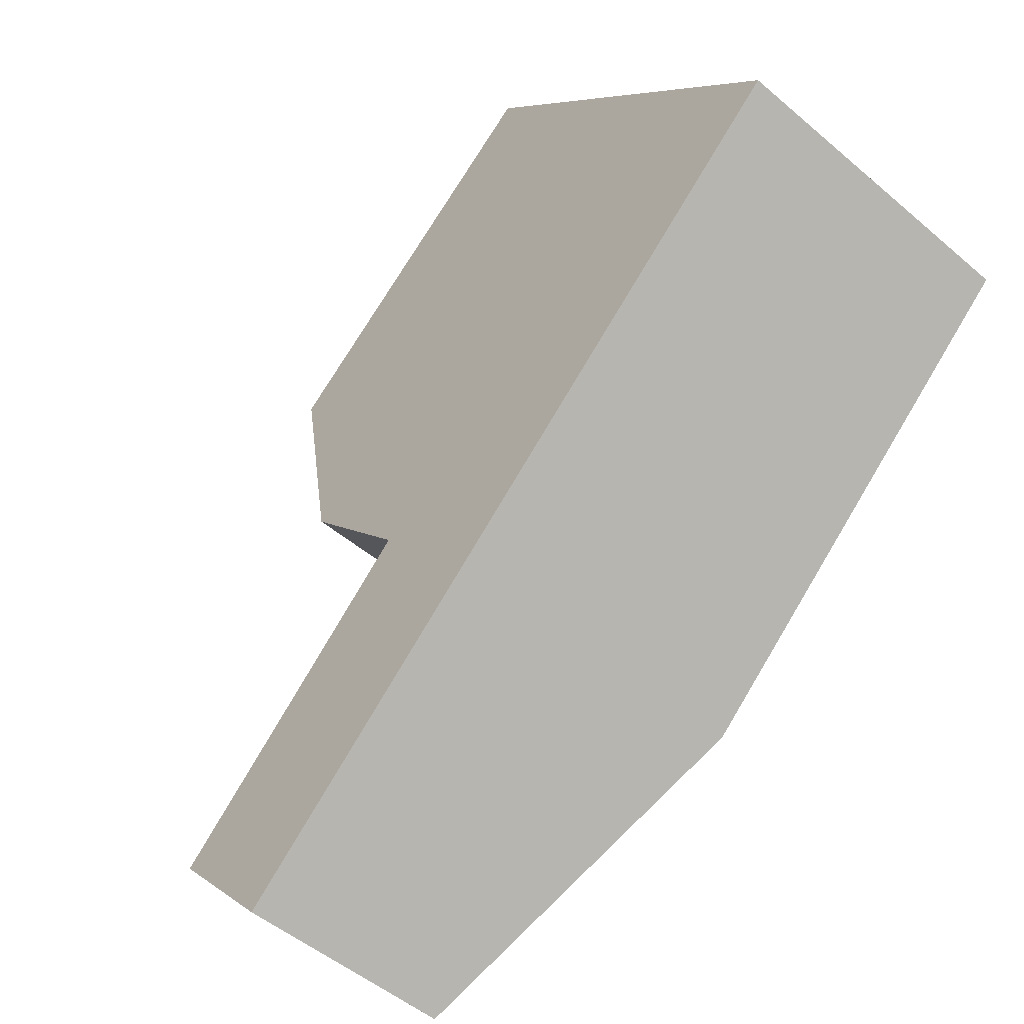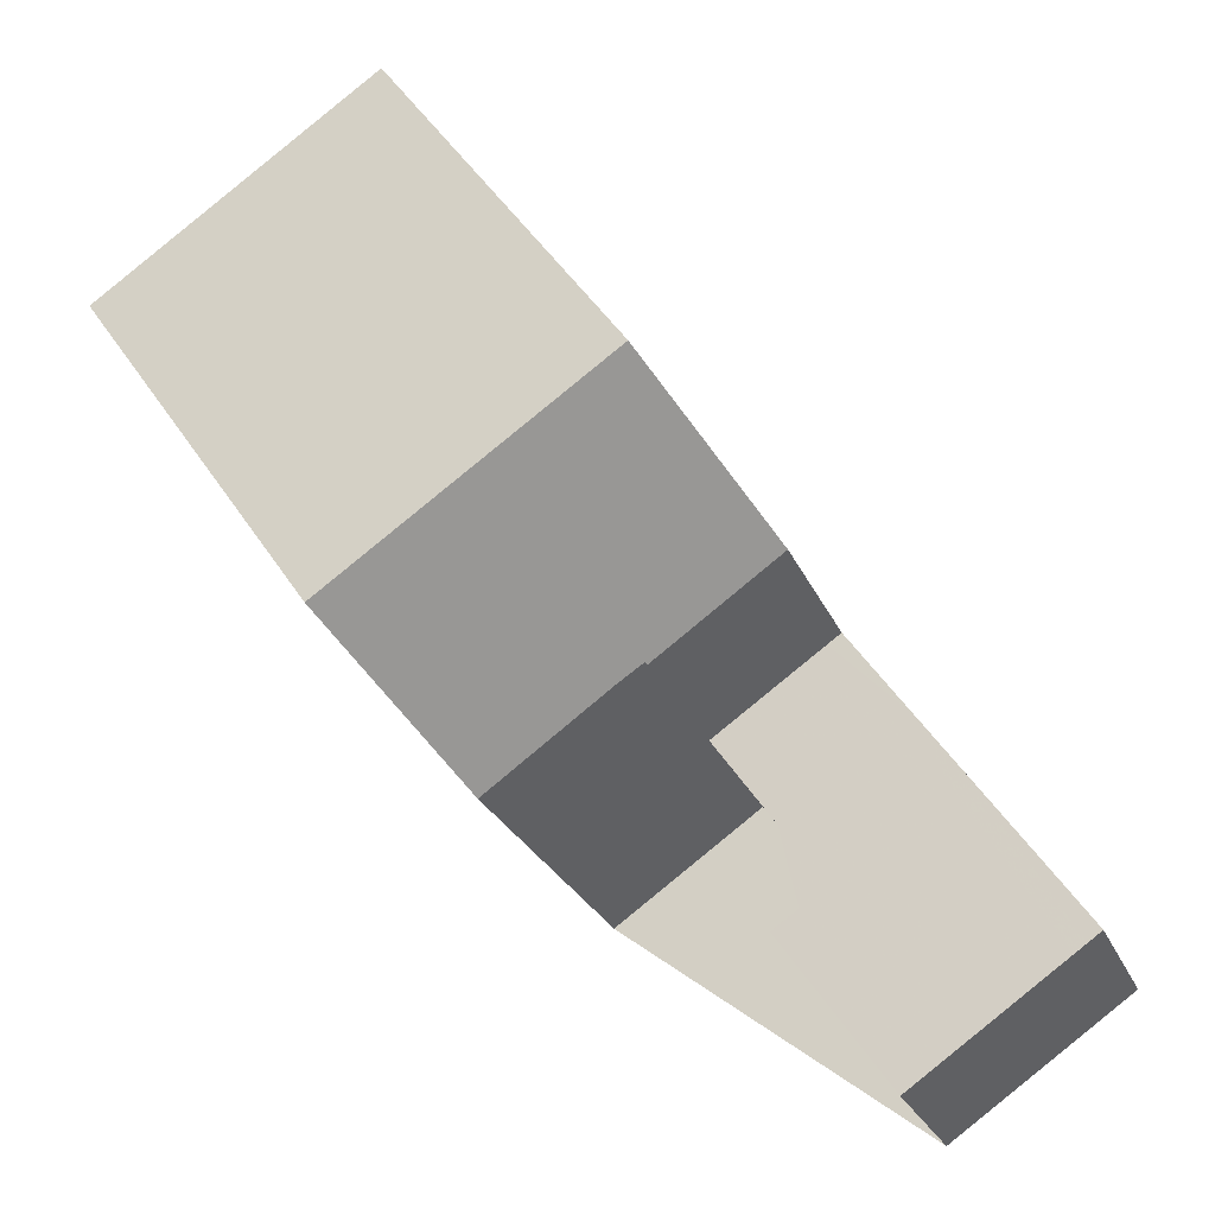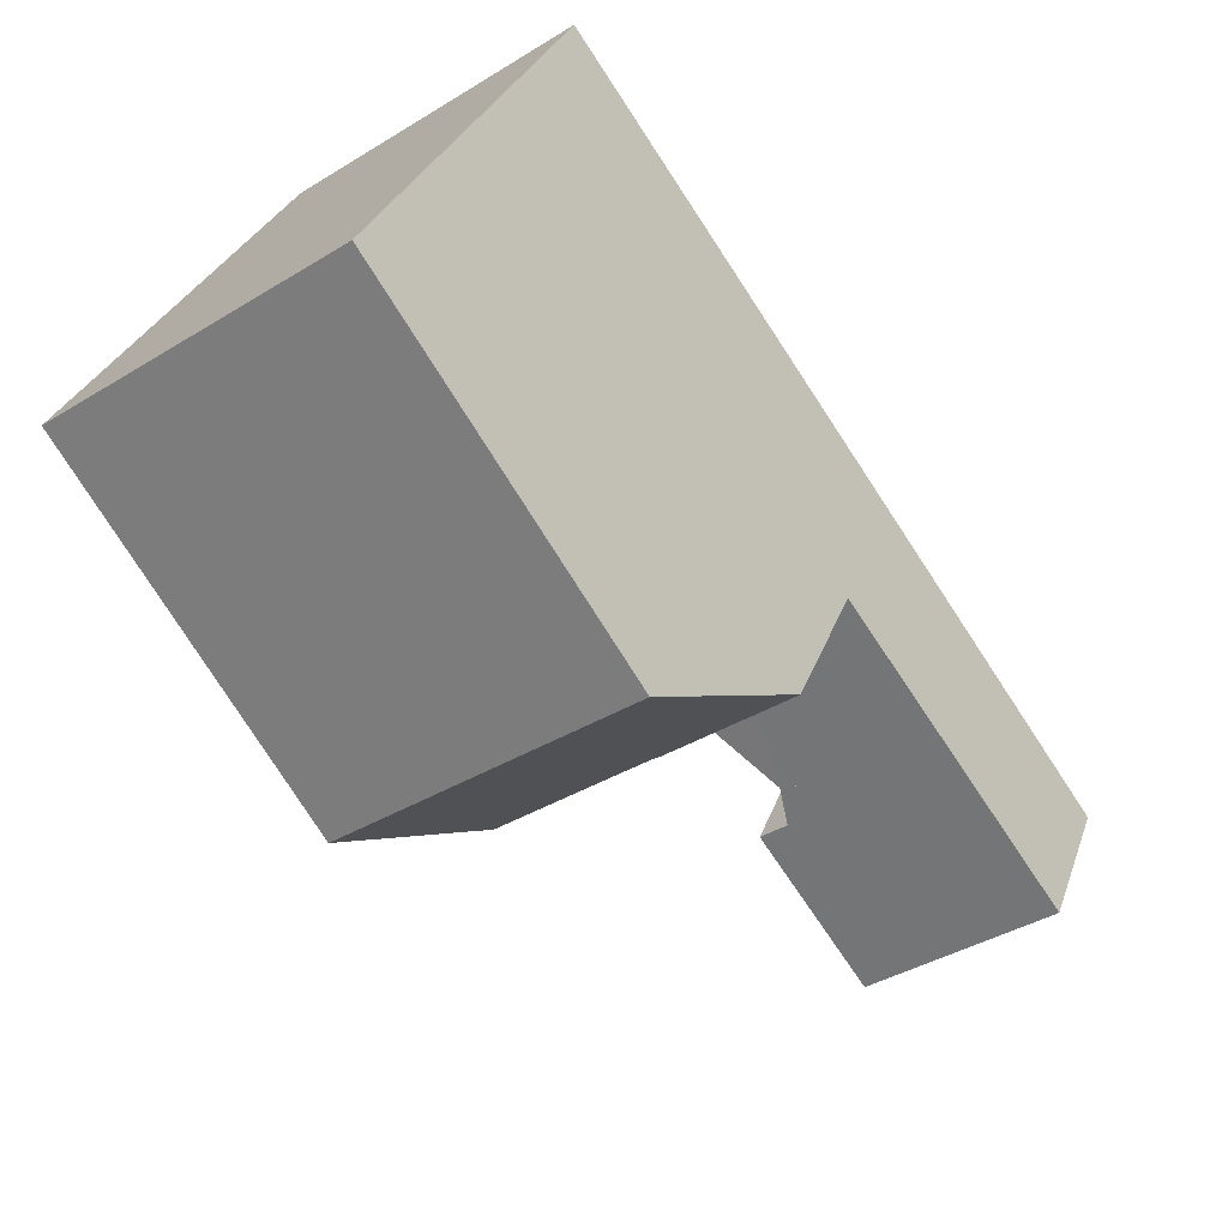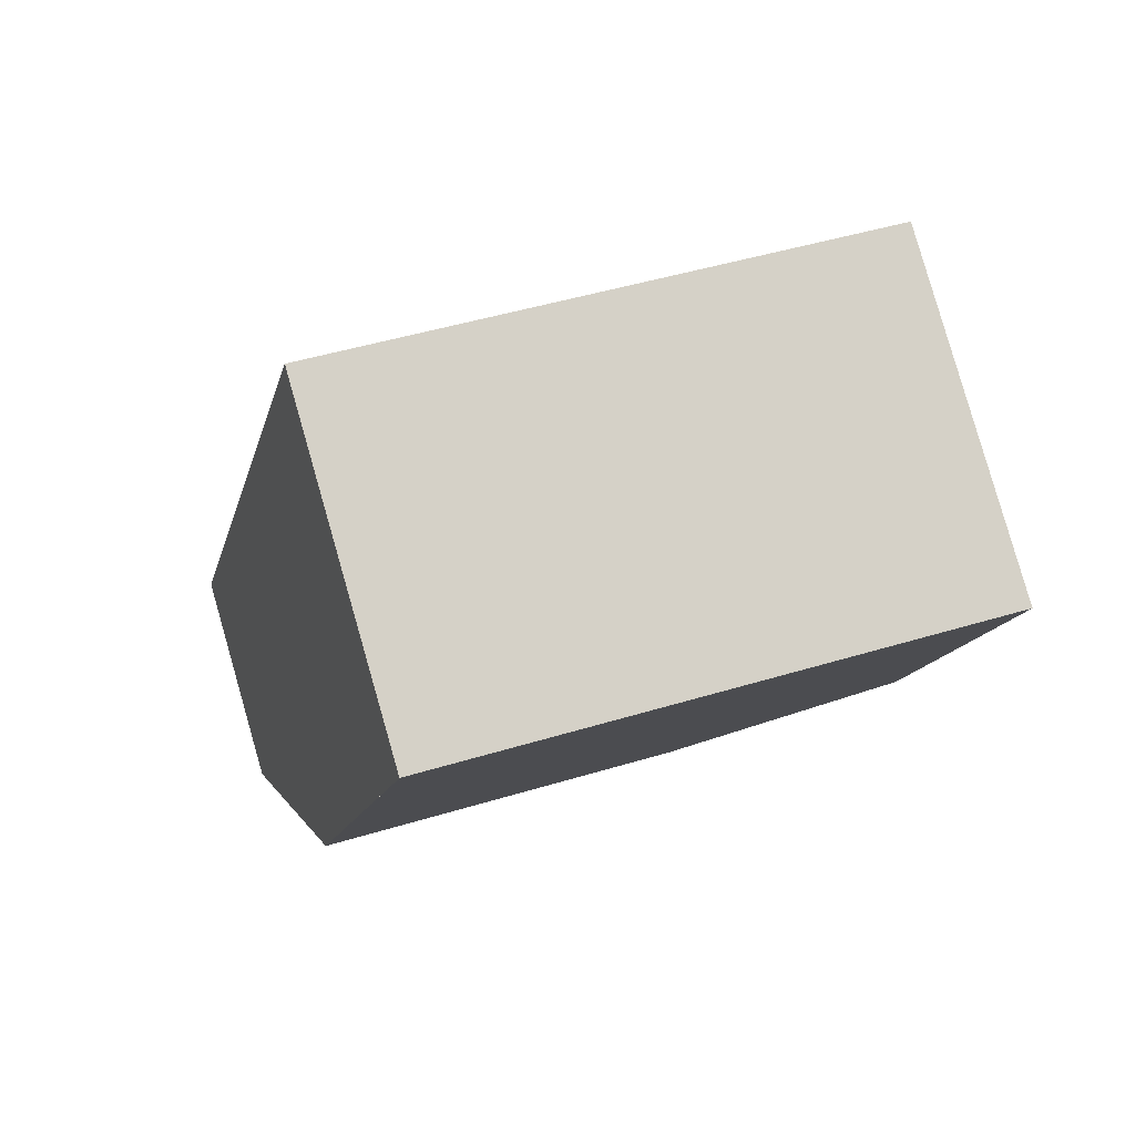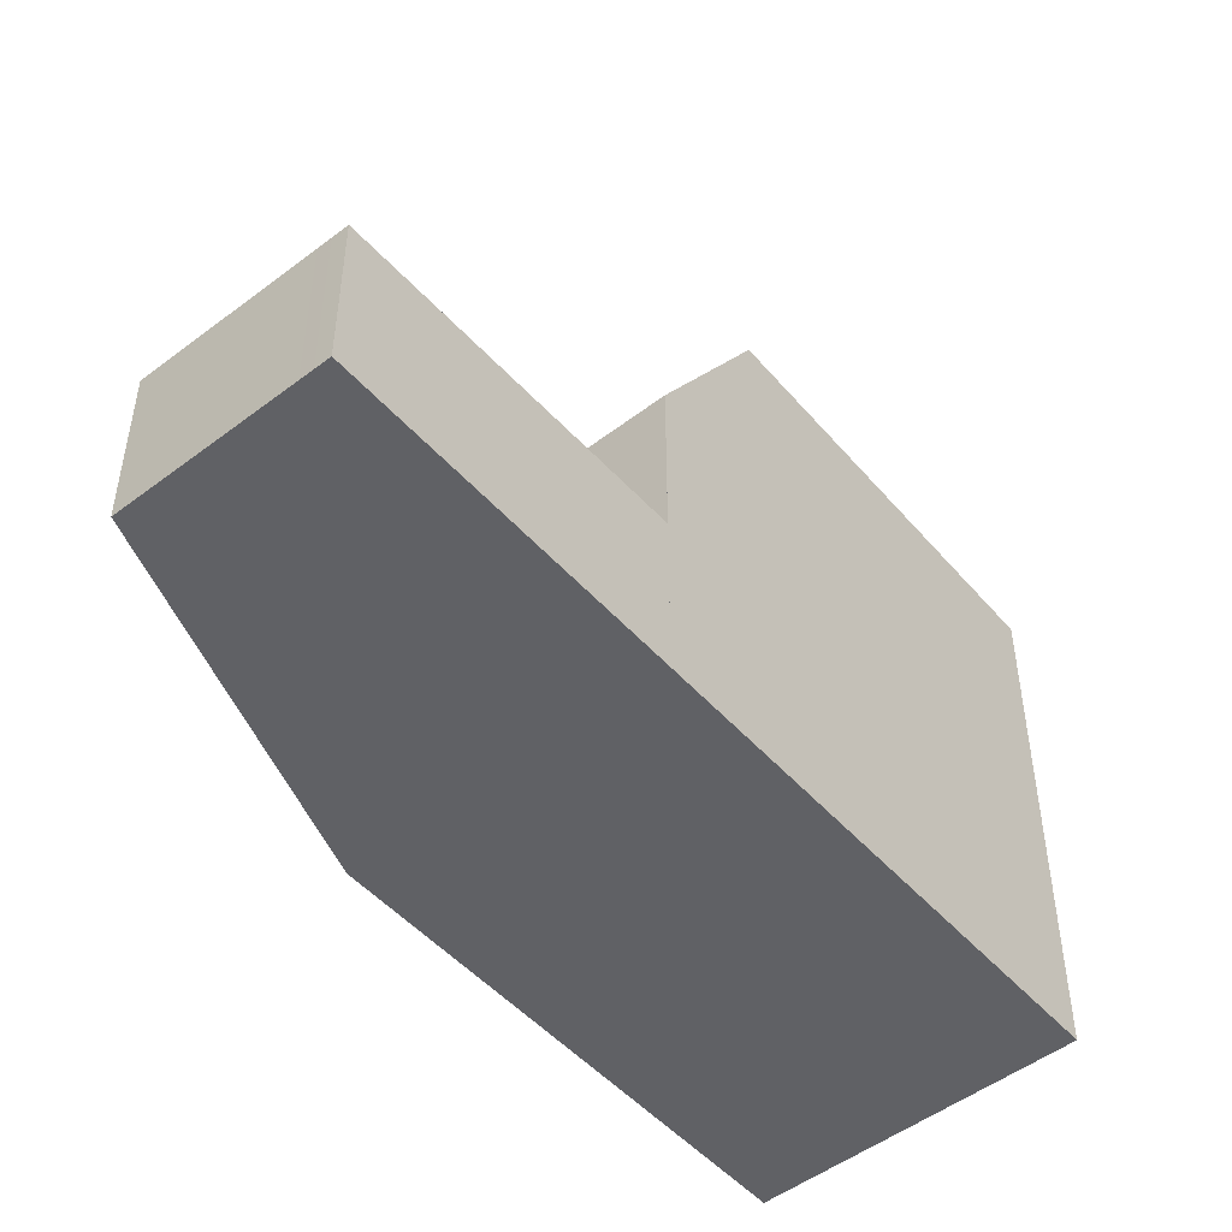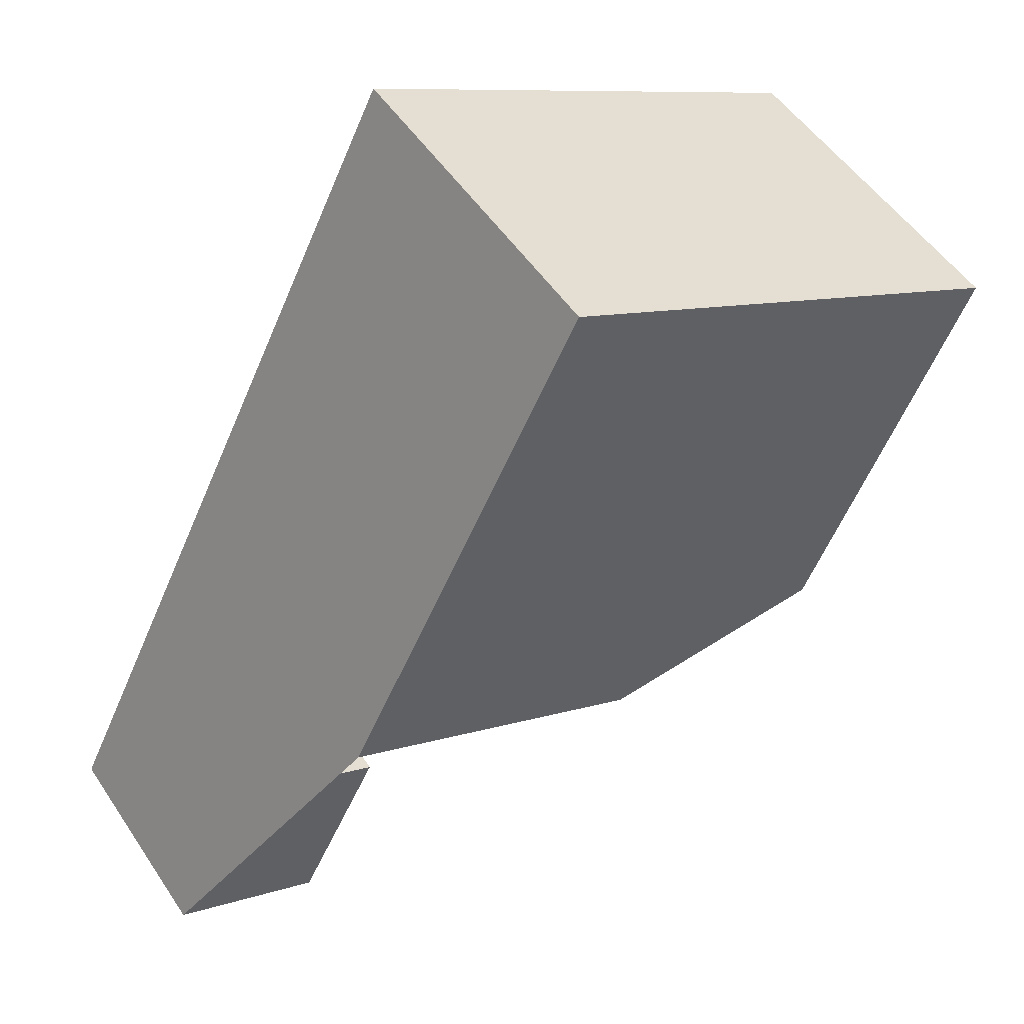
<metadata>
{"format":"obj","ext":"obj","renderer":"f3d","projection":"perspective","resolution":1024,"background":"white","views":[{"elev":6.4,"azim":153.4,"up":"+Y"},{"elev":-25.7,"azim":19.3,"up":"+Y"},{"elev":29.4,"azim":17.2,"up":"+Y"},{"elev":45.2,"azim":-109.6,"up":"+Y"},{"elev":-50.0,"azim":74.8,"up":"+Z"},{"elev":9.3,"azim":-131.5,"up":"+Y"}]}
</metadata>
<code>
v -692.2 -1884 8.301
v -688 -1881 8.302
v -679.9 -1892 2.602
v -682.6 -1894 2.61
v -684.3 -1892 2.666
v -683.5 -1891 2.663
v -685.1 -1889 5.473
v -687.4 -1891 5.444
v -684.3 -1886 8.618
v -688.6 -1889 8.616
v -684.3 -1886 8.618
v -688 -1881 8.302
v -687.8 -1881 8.311
v -687.8 -1881 8.311
v -692.1 -1884 8.31
v -692.1 -1884 8.301
v -692 -1884 8.31
v -688.5 -1889 8.616
v -688.6 -1889 8.616
v -684.3 -1886 8.618
v -682.2 -1889 2.679
v -684.1 -1890 2.685
v -682.2 -1889 2.679
v -679.9 -1892 2.602
v -685.1 -1889 2.717
v -683.1 -1888 2.711
v -683.4 -1888 2.712
v -682.4 -1889 2.68
v -683.1 -1888 2.711
v -685.1 -1889 2.717
v -685.1 -1889 5.411
v -683.1 -1888 5.426
v -683.1 -1888 2.711
v -684.3 -1886 8.618
v -683.1 -1888 5.426
v -687.3 -1891 5.445
v -688.5 -1889 8.616
v -683.9 -1887 7.594
v -683.9 -1887 7.594
v -688.1 -1890 7.543
v -688.2 -1890 7.541
v -683.1 -1888 5.426
v -683.1 -1888 5.426
v -685.1 -1889 5.411
v -683.1 -1888 2.711
v -690.2 -1883 8.311
v -690.3 -1882 8.301
v -686.6 -1888 8.617
v -682.2 -1894 2.609
v -683.9 -1892 2.665
v -686.2 -1888 7.565
v -685.5 -1889 5.468
v -686.6 -1888 8.617
v -688.2 -1881 8.301
v -688.1 -1881 8.311
v -684.5 -1886 8.618
v -680.1 -1893 2.603
v -683.4 -1888 2.712
v -683.4 -1888 5.425
v -683.4 -1888 5.425
v -684.1 -1887 7.591
v -684.5 -1886 8.618
v -687.4 -1889 7.55
v -686.7 -1890 5.453
v -687.8 -1889 8.617
v -691.4 -1883 8.31
v -691.5 -1883 8.301
v -687.8 -1889 8.617
v -688.2 -1881 8.311
v -688.3 -1881 8.301
v -684.6 -1886 8.618
v -680.3 -1893 2.603
v -682.6 -1889 2.681
v -683.5 -1888 2.713
v -683.5 -1888 2.713
v -683.5 -1888 5.423
v -683.5 -1888 5.423
v -684.3 -1887 7.589
v -684.6 -1886 8.618
v -681.7 -1890 2.658
v -681.9 -1890 2.659
v -681.5 -1890 2.658
v -681.5 -1890 2.658
v -683.9 -1892 2.664
v -684.3 -1892 2.666
v -680.1 -1893 2.603
v -680.3 -1893 2.604
v -679.9 -1892 2.603
v -679.9 -1892 2.603
v -682.2 -1894 2.609
v -682.7 -1894 2.611
v -692.1 -1884 8.301
v -692.2 -1884 8.301
v -692.2 -1884 0
v -692.1 -1884 0
v -687.8 -1881 8.311
v -688 -1881 8.302
v -688 -1881 0
v -687.8 -1881 0
v -679.9 -1892 2.602
v -679.9 -1892 2.602
v -679.9 -1892 0
v -679.9 -1892 0
v -682.7 -1894 2.611
v -682.6 -1894 2.61
v -682.6 -1894 0
v -682.7 -1894 0
v -683.9 -1892 2.665
v -684.3 -1892 2.666
v -684.3 -1892 0
v -683.9 -1892 0
v -684.1 -1890 2.685
v -683.5 -1891 2.663
v -683.5 -1891 0
v -684.1 -1890 0
v -685.5 -1889 5.468
v -685.1 -1889 5.473
v -685.1 -1889 0
v -685.5 -1889 0
v -688.2 -1890 7.541
v -687.4 -1891 5.444
v -687.4 -1891 0
v -688.2 -1890 0
v -692.1 -1884 8.31
v -688.6 -1889 8.616
v -688.6 -1889 0
v -692.1 -1884 0
v -688 -1881 8.302
v -688 -1881 8.302
v -688 -1881 0
v -688 -1881 0
v -684.3 -1886 8.618
v -687.8 -1881 8.311
v -687.8 -1881 0
v -684.3 -1886 0
v -692.2 -1884 8.301
v -692.1 -1884 8.31
v -692.1 -1884 0
v -692.2 -1884 0
v -691.5 -1883 8.301
v -692.1 -1884 8.301
v -692.1 -1884 0
v -691.5 -1883 0
v -683.9 -1887 7.594
v -684.3 -1886 8.618
v -684.3 -1886 0
v -683.9 -1887 0
v -681.5 -1890 2.658
v -682.2 -1889 2.679
v -682.2 -1889 0
v -681.5 -1890 0
v -685.1 -1889 2.717
v -684.1 -1890 2.685
v -684.1 -1890 0
v -685.1 -1889 0
v -680.1 -1893 2.603
v -679.9 -1892 2.602
v -679.9 -1892 0
v -680.1 -1893 0
v -687.4 -1891 5.444
v -687.3 -1891 5.445
v -687.3 -1891 0
v -687.4 -1891 0
v -683.1 -1888 5.426
v -683.9 -1887 7.594
v -683.9 -1887 0
v -683.1 -1888 0
v -688.6 -1889 8.616
v -688.2 -1890 7.541
v -688.2 -1890 0
v -688.6 -1889 0
v -685.1 -1889 5.473
v -685.1 -1889 5.411
v -685.1 -1889 0
v -685.1 -1889 0
v -682.2 -1889 2.679
v -683.1 -1888 2.711
v -683.1 -1888 0
v -682.2 -1889 0
v -688.3 -1881 8.301
v -690.3 -1882 8.301
v -690.3 -1882 -1.776e-15
v -688.3 -1881 0
v -682.6 -1894 2.61
v -682.2 -1894 2.609
v -682.2 -1894 0
v -682.6 -1894 0
v -683.5 -1891 2.663
v -683.9 -1892 2.665
v -683.9 -1892 0
v -683.5 -1891 0
v -686.7 -1890 5.453
v -685.5 -1889 5.468
v -685.5 -1889 0
v -686.7 -1890 0
v -688 -1881 8.302
v -688.2 -1881 8.301
v -688.2 -1881 0
v -688 -1881 0
v -680.3 -1893 2.603
v -680.1 -1893 2.603
v -680.1 -1893 0
v -680.3 -1893 0
v -687.3 -1891 5.445
v -686.7 -1890 5.453
v -686.7 -1890 0
v -687.3 -1891 0
v -690.3 -1882 8.301
v -691.5 -1883 8.301
v -691.5 -1883 0
v -690.3 -1882 -1.776e-15
v -688.2 -1881 8.301
v -688.3 -1881 8.301
v -688.3 -1881 0
v -688.2 -1881 0
v -682.2 -1894 2.609
v -680.3 -1893 2.603
v -680.3 -1893 0
v -682.2 -1894 0
v -679.9 -1892 2.603
v -681.5 -1890 2.658
v -681.5 -1890 0
v -679.9 -1892 0
v -684.3 -1892 2.666
v -684.3 -1892 2.666
v -684.3 -1892 -4.441e-16
v -684.3 -1892 0
v -679.9 -1892 2.602
v -679.9 -1892 2.603
v -679.9 -1892 0
v -679.9 -1892 0
v -684.3 -1892 2.666
v -682.7 -1894 2.611
v -682.7 -1894 0
v -684.3 -1892 -4.441e-16
v -679.9 -1892 0
v -682.6 -1894 0
v -684.3 -1892 0
v -683.5 -1891 0
v -685.1 -1889 0
v -687.4 -1891 0
v -692.2 -1884 0
v -688 -1881 0
f 18 10 15 17
f 14 9 11 13
f 13 12 2 14
f 17 15 1 16
f 70 54 55 69
f 69 55 56 71
f 81 73 28 80
f 83 23 21 82
f 74 27 28 73
f 27 26 23 28
f 43 38 39 42
f 33 29 32 35
f 64 36 40 63
f 58 33 35 59
f 40 36 8 41
f 45 21 23 26
f 38 34 20 39
f 63 40 37 65
f 41 19 37 40
f 67 47 46 66
f 66 46 48 68
f 85 5 50 84
f 61 38 43 60
f 62 34 38 61
f 54 12 13 55
f 55 13 11 56
f 80 28 23 83
f 76 31 30 75
f 77 44 7 52 51 78
f 78 51 53 79
f 63 51 52 64
f 65 53 51 63
f 66 17 16 67
f 68 18 17 66
f 69 46 47 70
f 71 48 46 69
f 84 50 6 22 73 81
f 73 22 25 74
f 75 58 59 76
f 78 61 60 77
f 79 62 61 78
f 87 81 80 86
f 89 83 82 88
f 91 85 84 90
f 86 80 83 89
f 90 84 81 87
f 86 57 72 87
f 88 3 24 89
f 90 49 4 91
f 89 24 57 86
f 87 72 49 90
f 93 94 95 92
f 97 98 99 96
f 101 102 103 100
f 105 106 107 104
f 109 110 111 108
f 113 114 115 112
f 117 118 119 116
f 121 122 123 120
f 125 126 127 124
f 129 130 131 128
f 133 134 135 132
f 137 138 139 136
f 141 142 143 140
f 145 146 147 144
f 149 150 151 148
f 153 154 155 152
f 157 158 159 156
f 161 162 163 160
f 165 166 167 164
f 169 170 171 168
f 173 174 175 172
f 177 178 179 176
f 181 182 183 180
f 185 186 187 184
f 189 190 191 188
f 193 194 195 192
f 197 198 199 196
f 201 202 203 200
f 205 206 207 204
f 209 210 211 208
f 213 214 215 212
f 217 218 219 216
f 221 222 223 220
f 225 226 227 224
f 229 230 231 228
f 233 234 235 232
f 237 238 239 240 241 242 243 236

</code>
